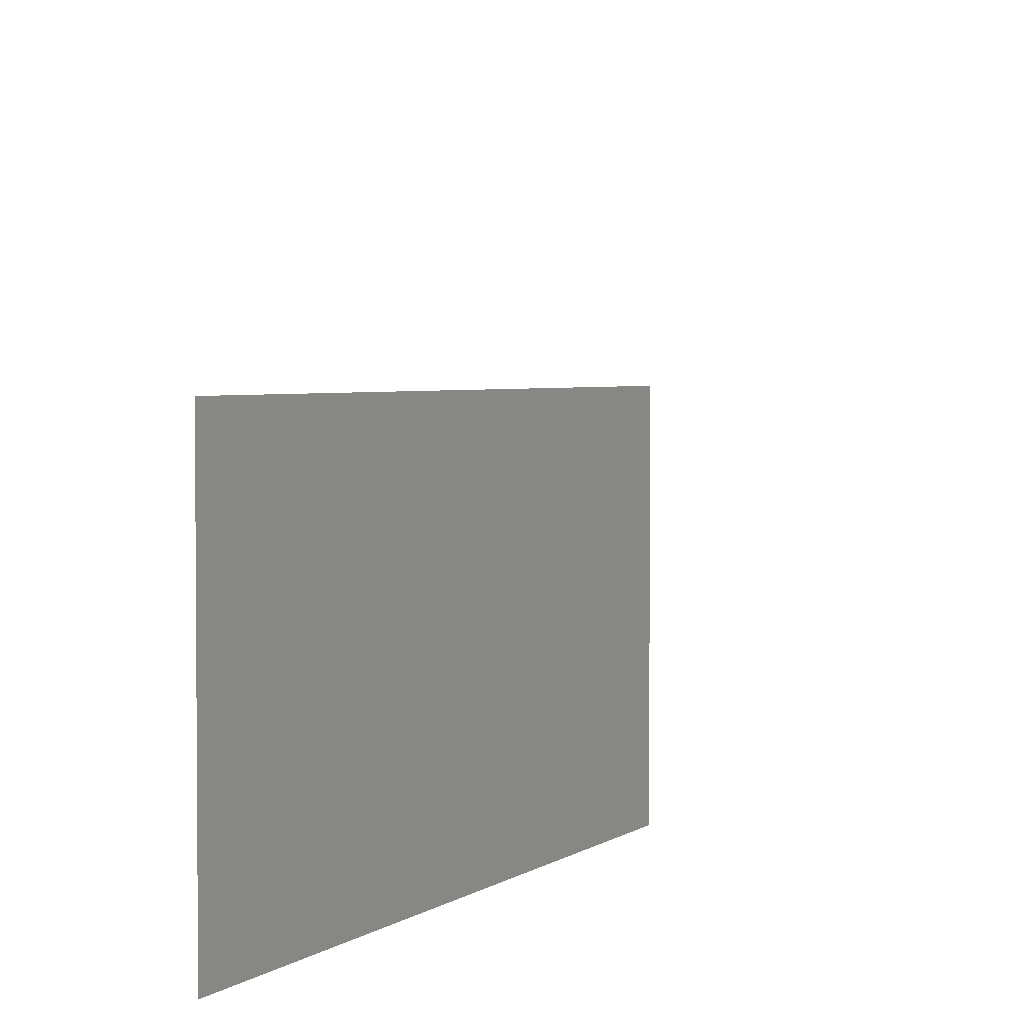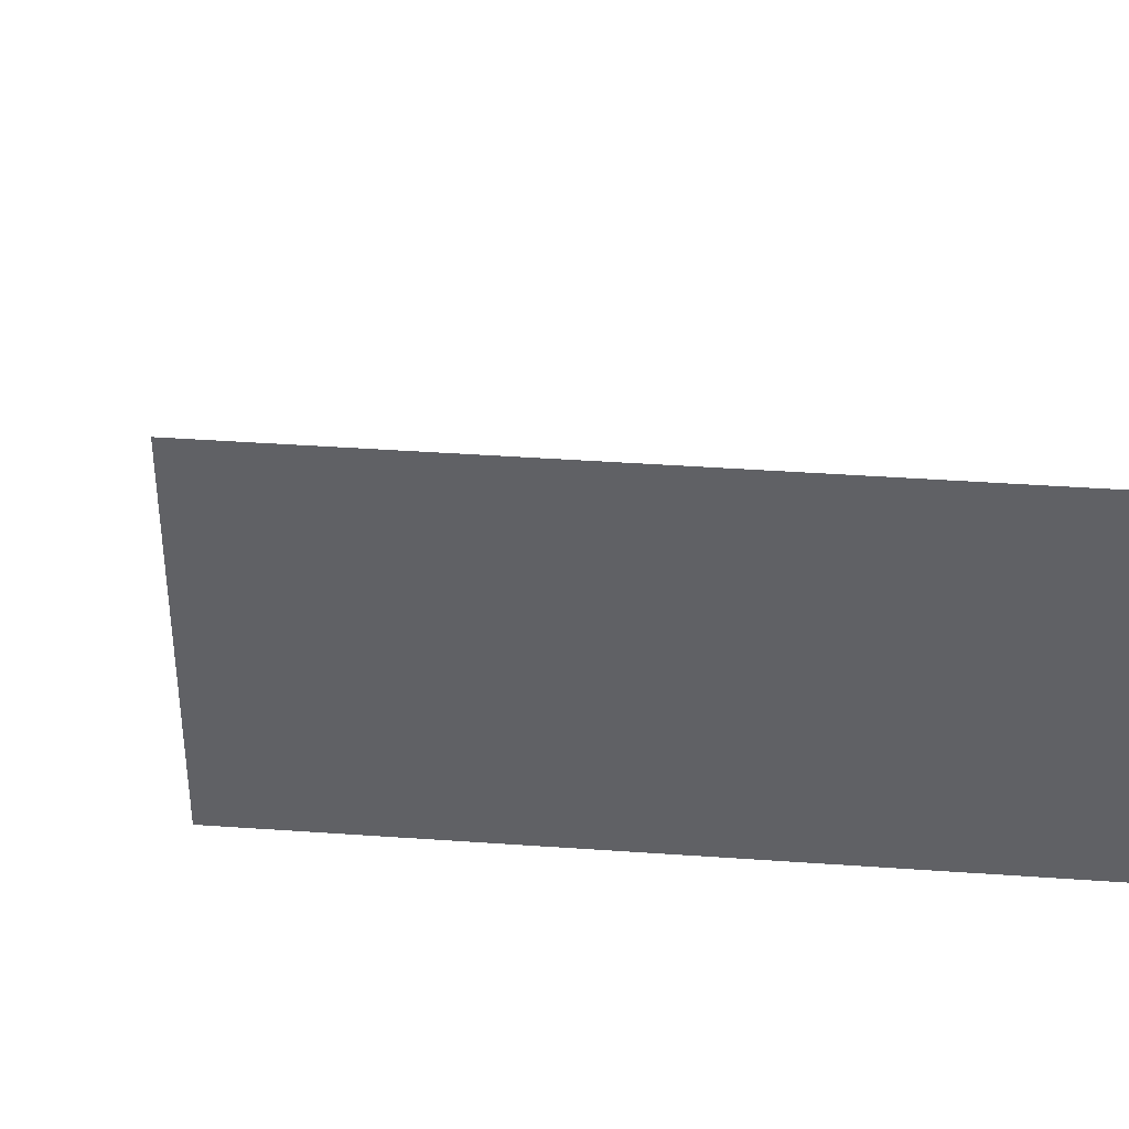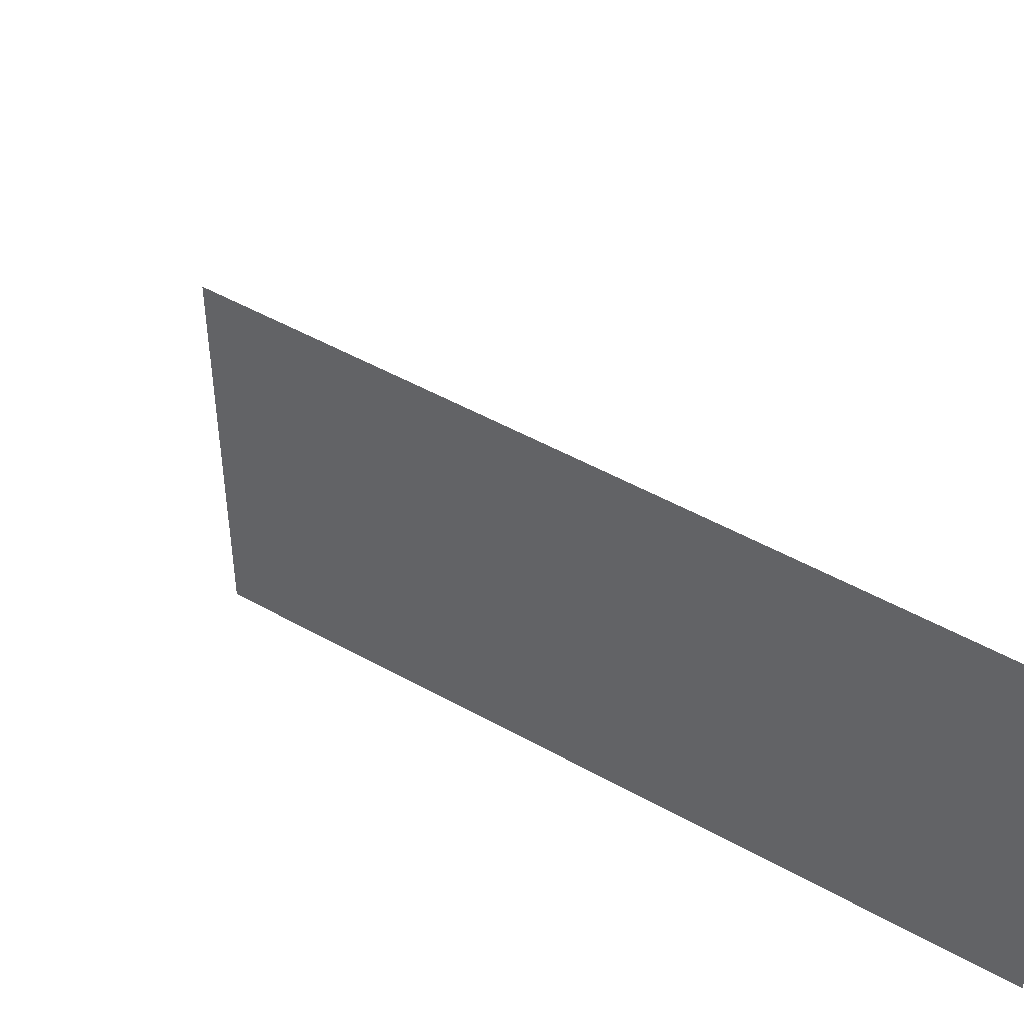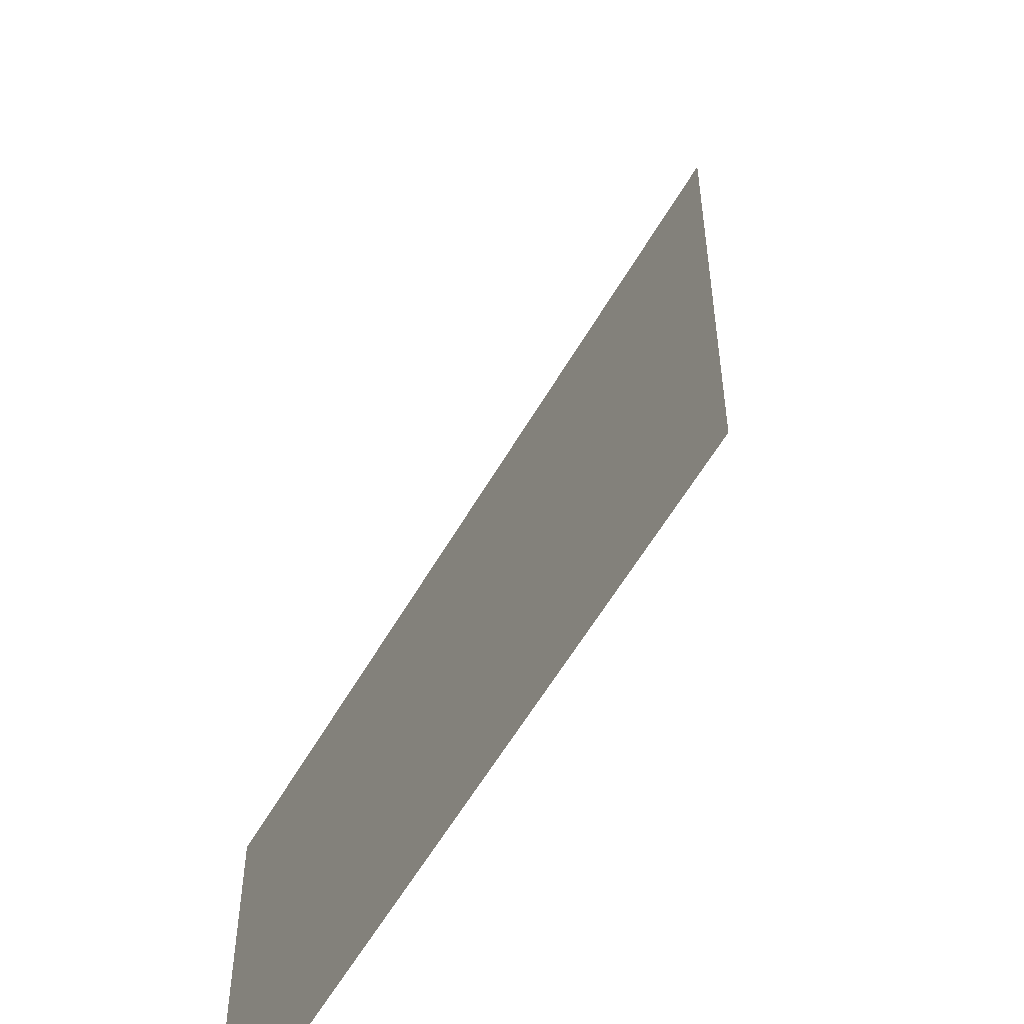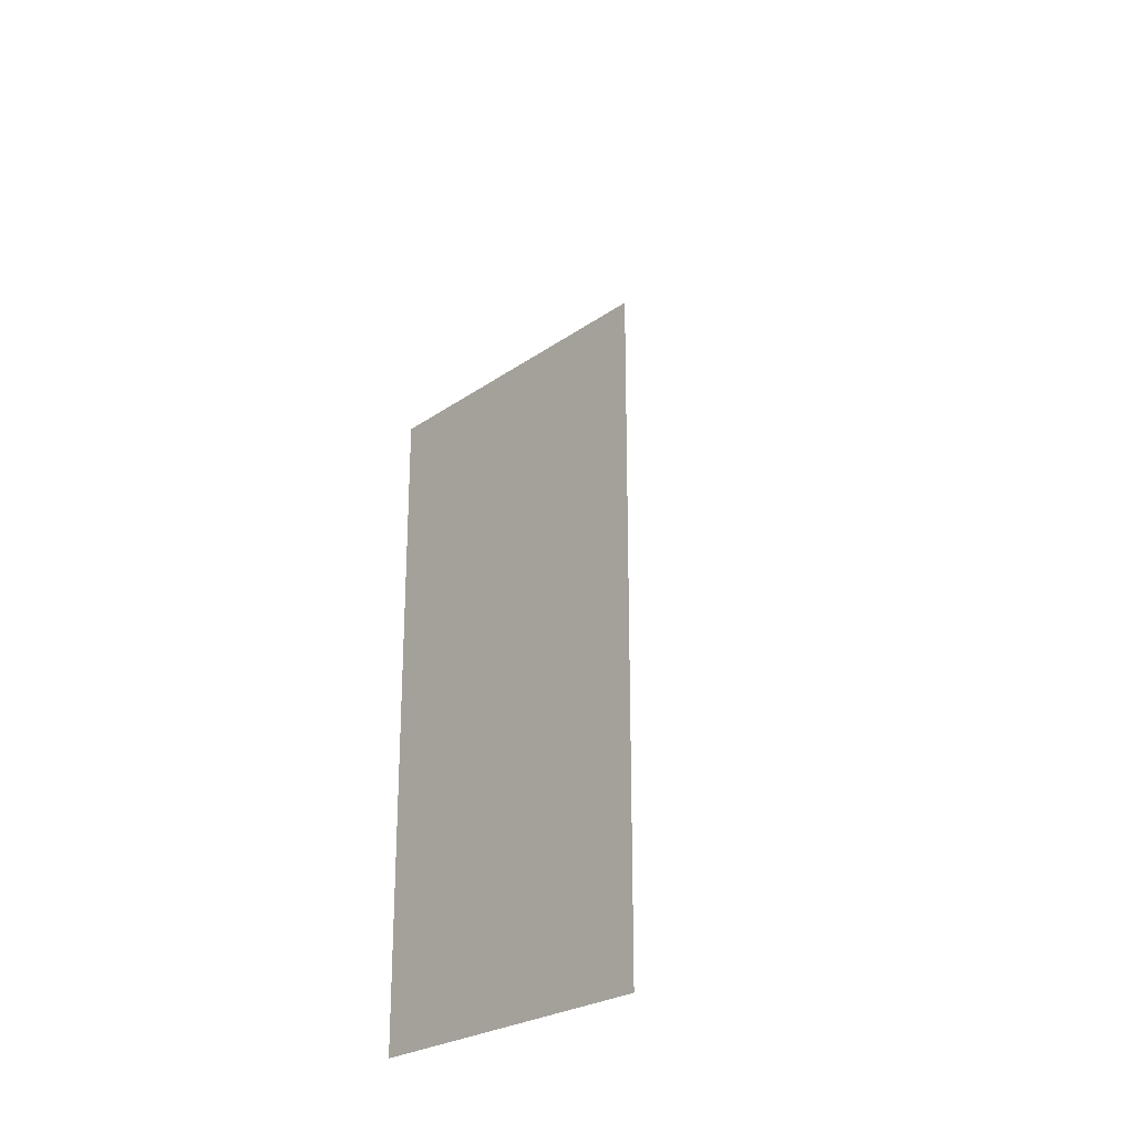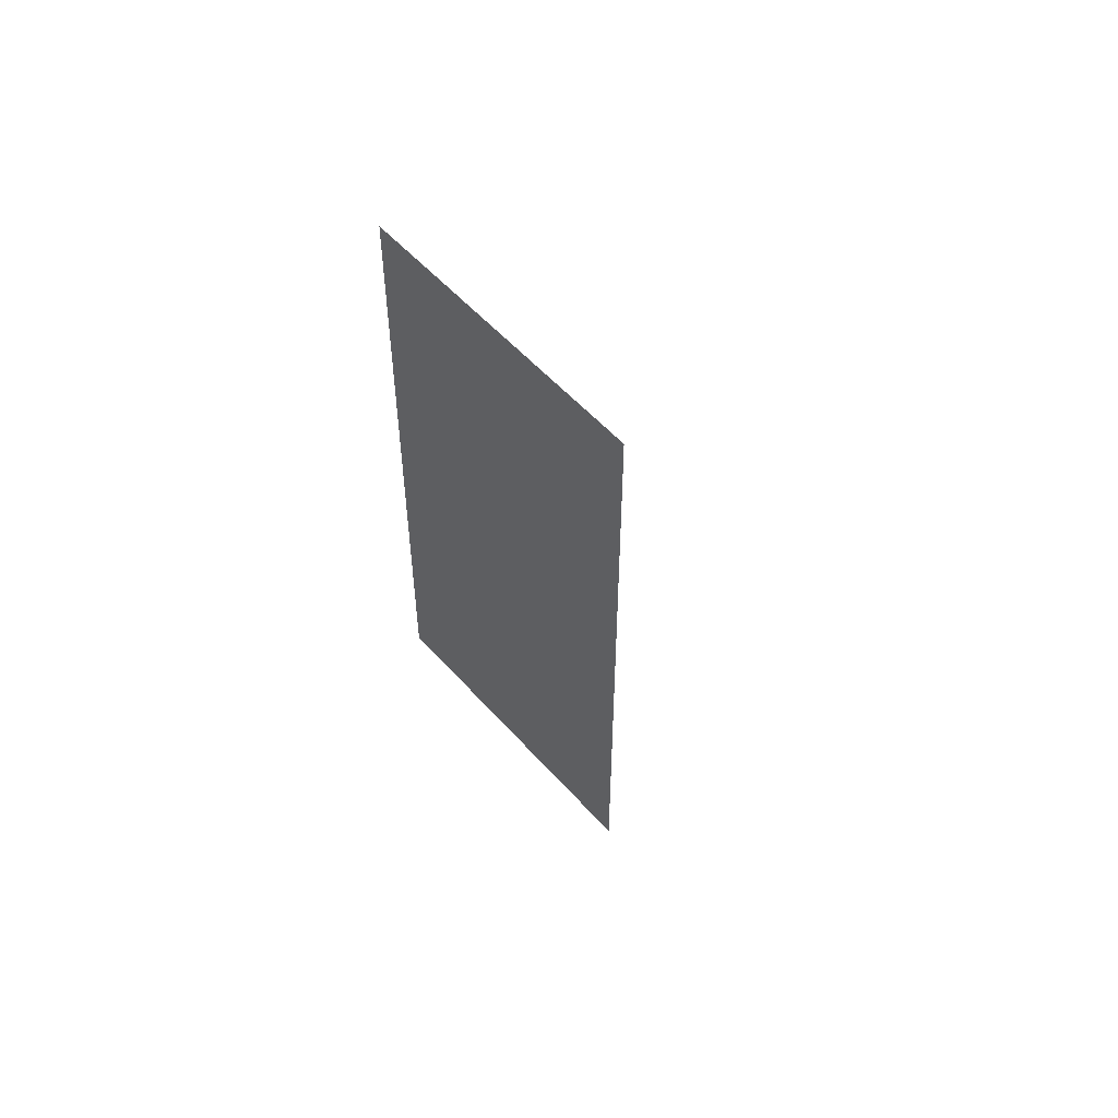
<metadata>
{"format":"obj","ext":"obj","renderer":"f3d","projection":"perspective","resolution":1024,"background":"white","views":[{"elev":3.0,"azim":-155.4,"up":"+Y"},{"elev":41.1,"azim":94.9,"up":"+Y"},{"elev":49.2,"azim":121.9,"up":"+Y"},{"elev":-56.7,"azim":-29.3,"up":"+Y"},{"elev":-25.2,"azim":138.5,"up":"+Z"},{"elev":54.0,"azim":139.5,"up":"+Z"}]}
</metadata>
<code>
v 0 0.25 -0.25
v 0 -0.25 0.25
v -0.5 0.25 -0.25
v -0.5 -0.25 0.25
v -0.25 0 0
v -0.25 0 -1
v -0.25 -0.5 0
v -0.25 -0.5 -1
f 8 6 5
f 8 5 7
f 2 4 4
f 2 4 2
f 1 3 3
f 1 3 1

</code>
